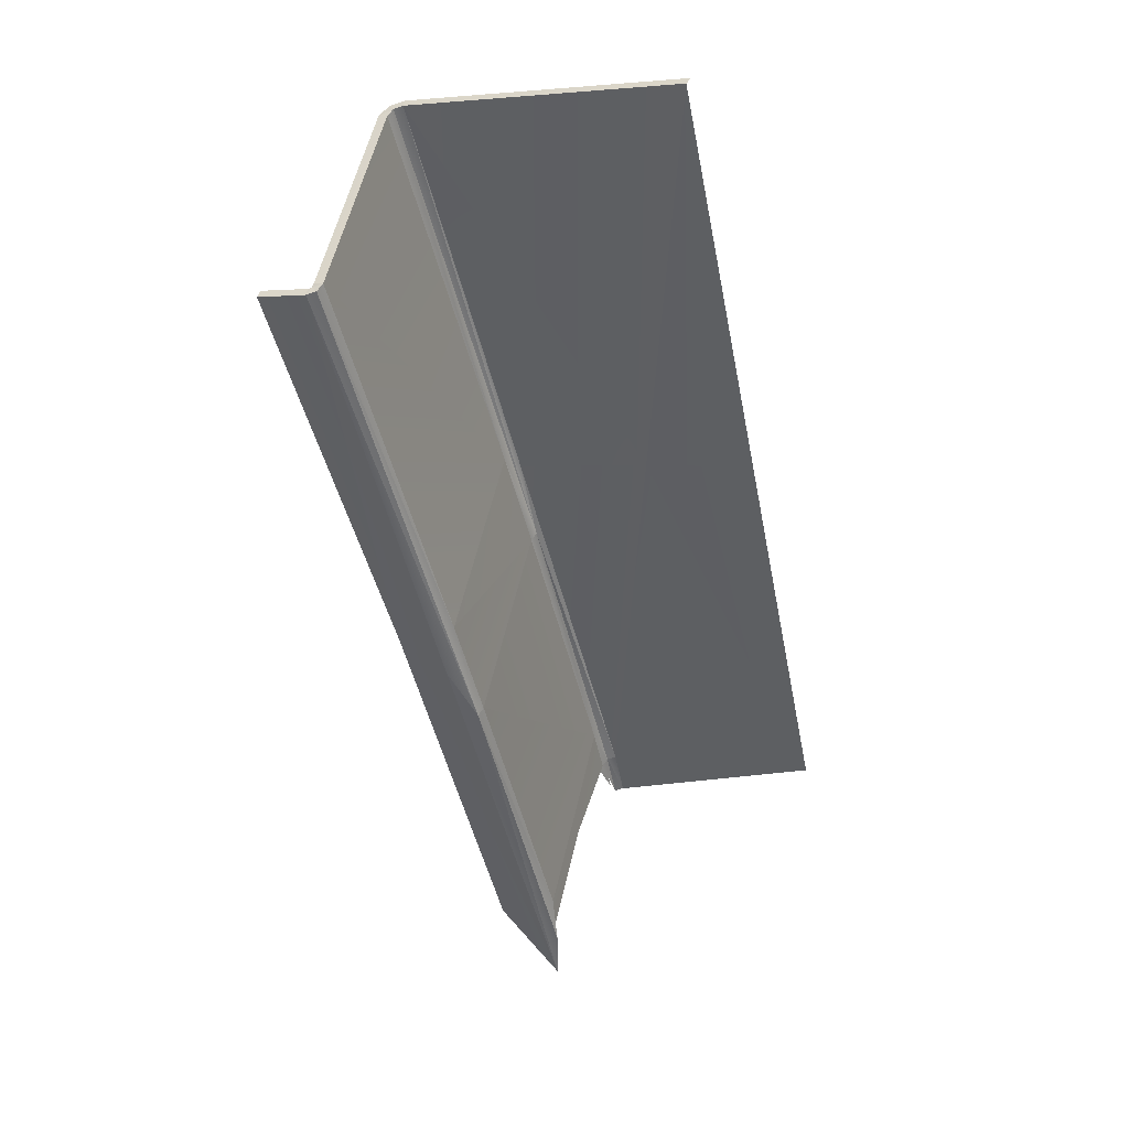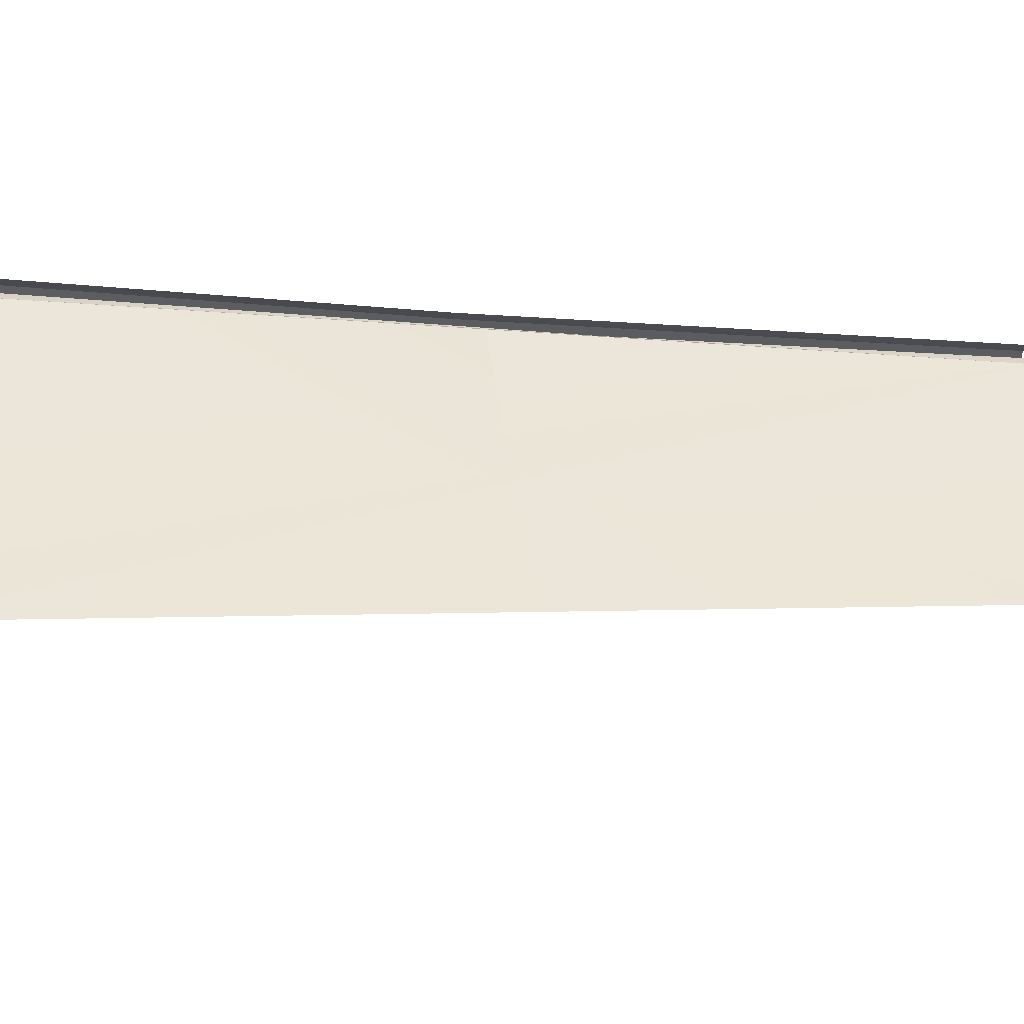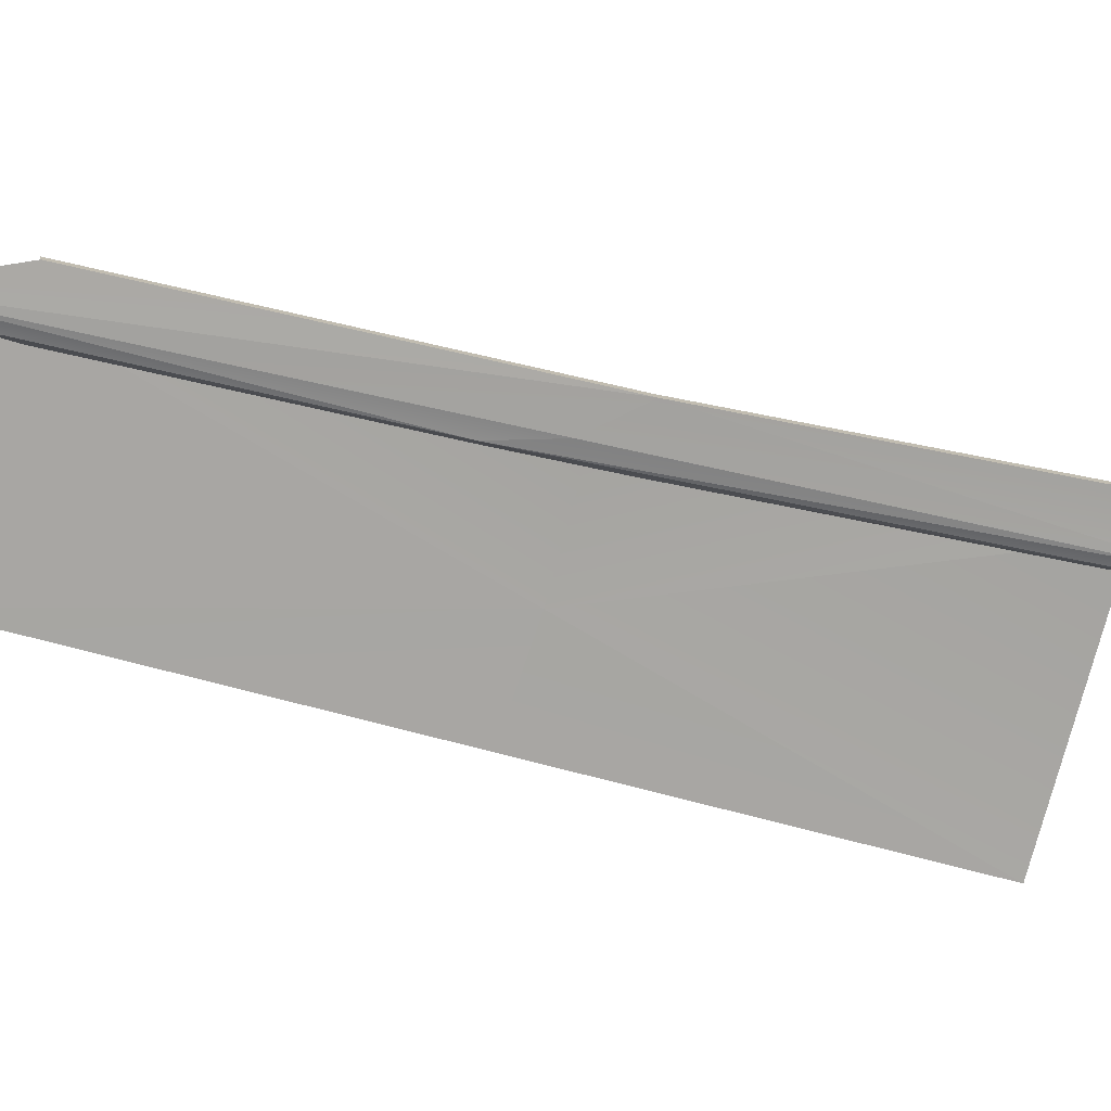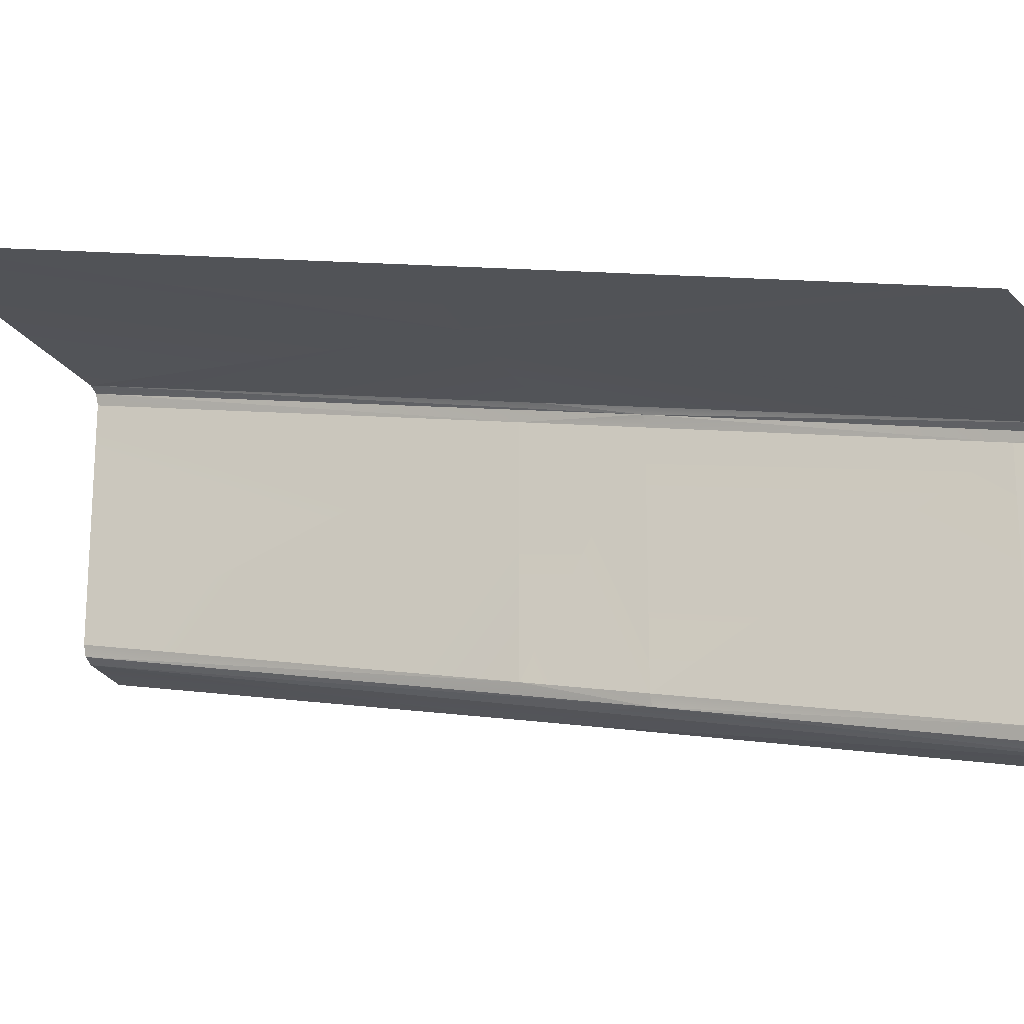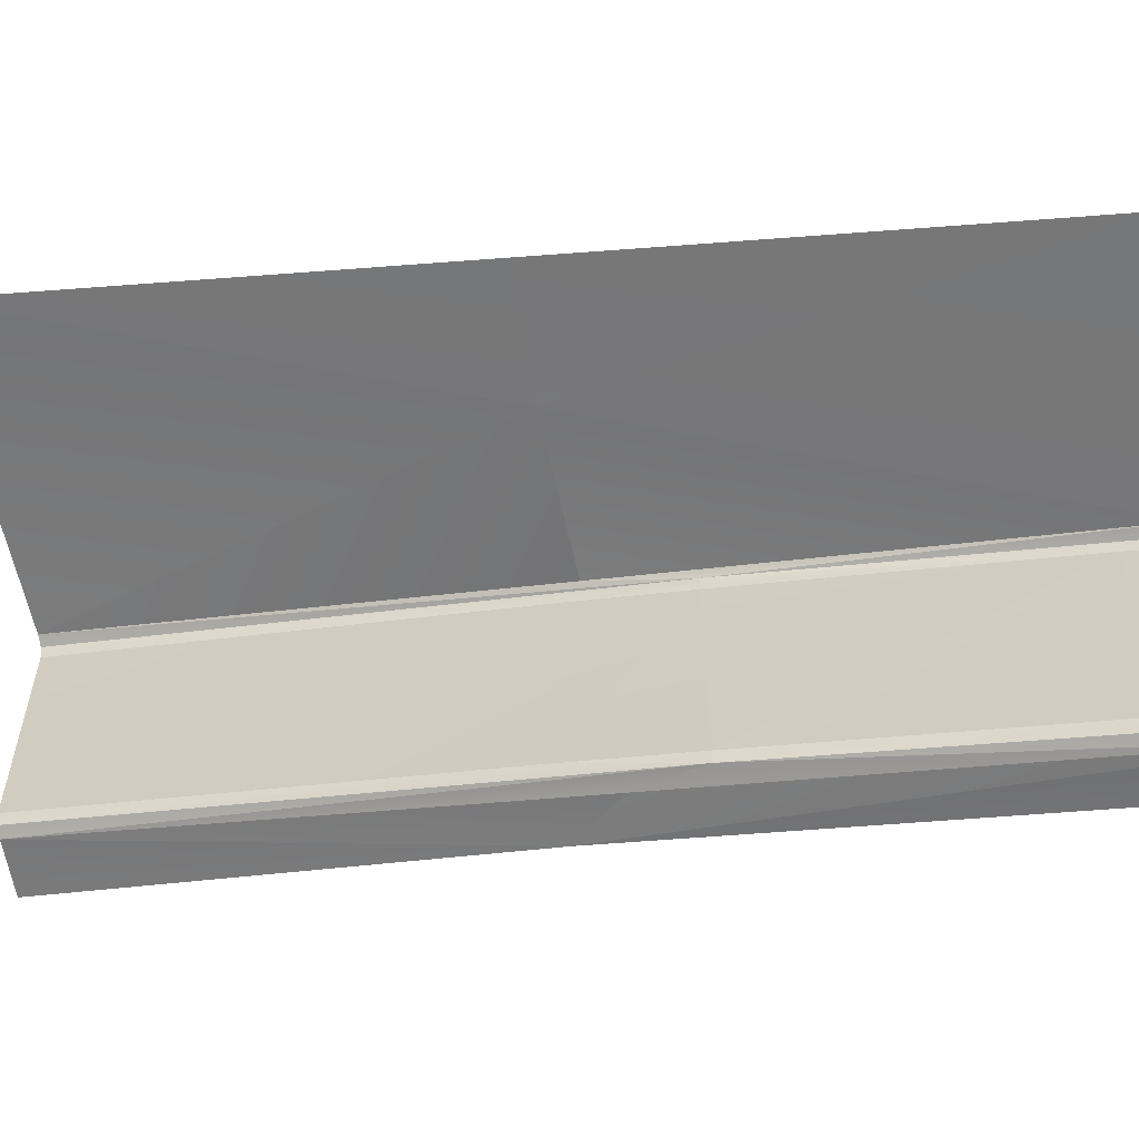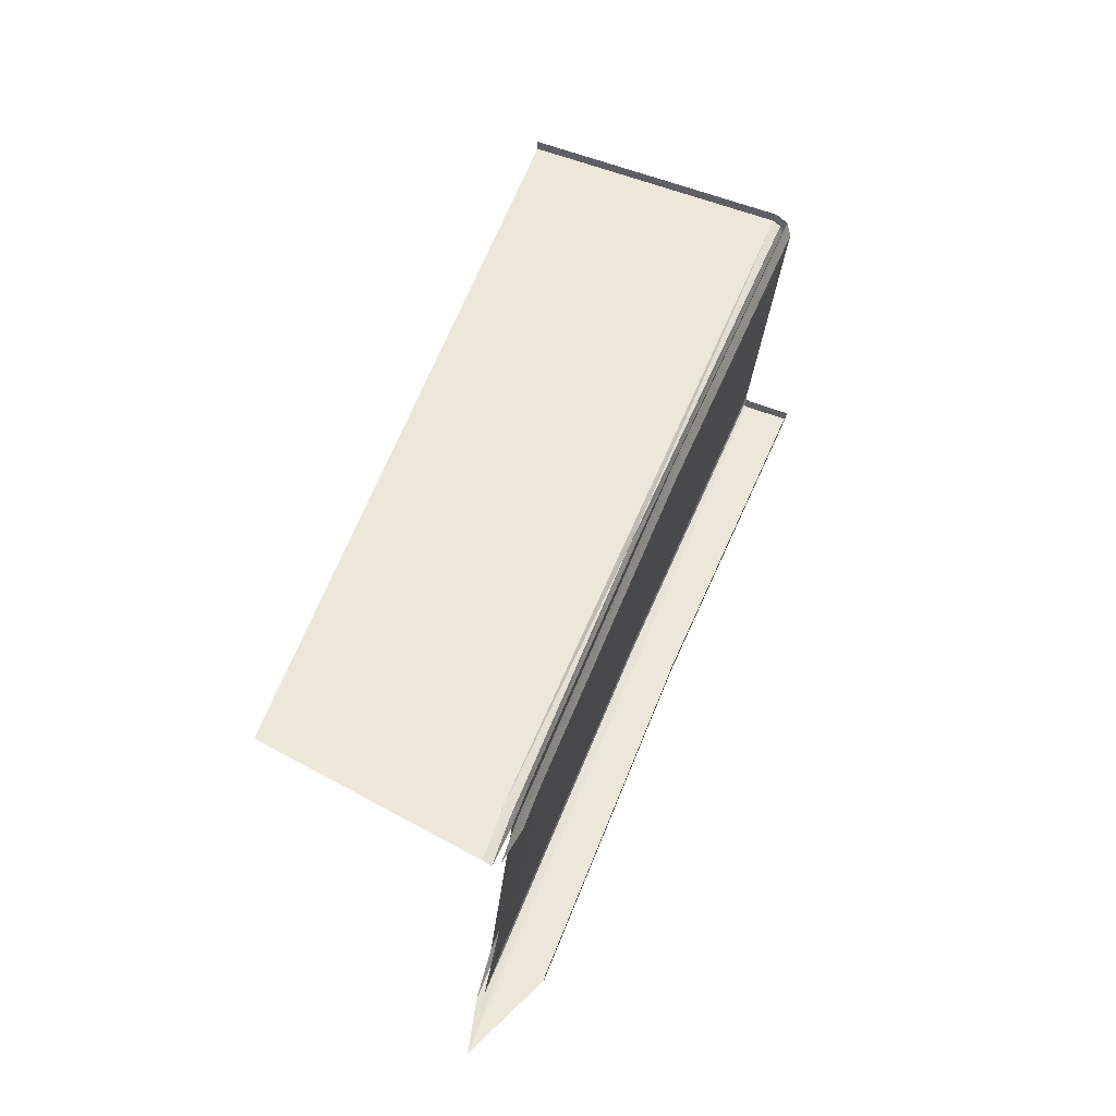
<metadata>
{"format":"obj","ext":"obj","renderer":"f3d","projection":"perspective","resolution":1024,"background":"white","views":[{"elev":55.0,"azim":-167.4,"up":"+Y"},{"elev":53.1,"azim":-114.8,"up":"+Z"},{"elev":-78.4,"azim":57.6,"up":"+Z"},{"elev":-22.7,"azim":-83.2,"up":"+Z"},{"elev":-61.6,"azim":-94.5,"up":"+Z"},{"elev":-52.6,"azim":-10.1,"up":"+Y"}]}
</metadata>
<code>
o LM_L_LPC1_Ramp
v 202.3 373.1 -69.1
v 205.2 372.6 -70.35
v 209.2 388.2 -66.35
v 207.3 371.5 -68.09
v 211.3 387 -64.1
v 213.5 386.9 -68.74
v 206.4 388.9 -65.11
v 202.3 373.1 -69.1
v 209.2 388.2 -66.35
v 209.2 388.2 -66.35
v 205.2 372.6 -70.35
v 210.4 387.9 -69.36
v 202.3 373.1 -69.1
v 206.4 388.9 -65.11
v 135 406.1 -65.11
v 217.7 401.2 -64.98
v 213.5 386.9 -68.74
v 211.3 387 -64.1
v 209.2 388.2 -66.35
v 210.4 387.9 -69.36
v 214.7 402.3 -65.61
v 206.4 388.9 -65.11
v 209.2 388.2 -66.35
v 241.5 490.9 -41.43
v 214.7 402.3 -65.61
v 241.5 490.9 -41.43
v 209.2 388.2 -66.35
v 217.7 401.2 -64.98
v 211.3 387 -64.1
v 254.3 522.4 -31.13
v 206.4 388.9 -65.11
v 205.2 530.6 -33.54
v 135 406.1 -65.11
v 213.5 386.9 -68.74
v 217.7 401.2 -64.98
v 217.7 401.2 -134.9
v 214.7 402.3 -65.61
v 210.4 387.9 -69.36
v 214.7 402.3 -135.5
v 206.4 388.9 -65.11
v 241.5 490.9 -41.43
v 248.6 517.3 -33.54
v 214.7 402.3 -65.61
v 242.6 490.5 -44.44
v 241.5 490.9 -41.43
v 213.5 386.9 -138.6
v 213.5 386.9 -68.74
v 217.7 401.2 -134.9
v 248.6 517.3 -33.54
v 205.2 530.6 -33.54
v 206.4 388.9 -65.11
v 217.7 401.2 -64.98
v 254.3 522.4 -31.13
v 256.4 522.2 -35.78
v 205.2 530.6 -33.54
v 169.5 539.2 -33.54
v 135 406.1 -65.11
v 241.5 490.9 -41.43
v 242.6 490.5 -44.44
v 253.4 523.3 -36.4
v 242.6 490.5 -44.44
v 214.7 402.3 -65.61
v 242.6 490.5 -114.3
v 214.7 402.3 -65.61
v 214.7 402.3 -135.5
v 242.6 490.5 -114.3
v 217.9 400.7 -136.3
v 213.5 386.9 -138.6
v 217.7 401.2 -134.9
v 217.7 401.2 -134.9
v 217.7 401.2 -64.98
v 256.4 522.2 -105.7
v 217.7 401.2 -64.98
v 256.4 522.2 -35.78
v 256.4 522.2 -105.7
v 211.6 387.5 -142.3
v 210.3 371 -147.7
v 243.8 490.2 -117.4
v 241.5 490.9 -41.43
v 290.8 645.7 -1.978
v 248.6 517.3 -33.54
v 214.7 402.3 -135.5
v 211.6 387.5 -142.3
v 243.8 490.2 -117.4
v 253.4 523.3 -36.4
v 293.6 644.9 -3.224
v 241.5 490.9 -41.43
v 242.6 490.5 -44.44
v 253.4 523.3 -106.3
v 253.4 523.3 -36.4
v 270.7 517.6 -111.2
v 210.3 371 -147.7
v 231.9 396.6 -140.4
v 248.6 517.3 -33.54
v 290.8 645.7 -1.978
v 205.2 530.6 -33.54
v 256.4 522.2 -35.78
v 254.3 522.4 -31.13
v 297.7 643.3 -5.524
v 231.8 395.8 -137.2
v 270.6 516.8 -108
v 231.9 396.6 -140.4
v 217.7 401.2 -134.9
v 256.6 521.7 -107.1
v 217.9 400.7 -136.3
v 204 672.3 -1.978
v 169.5 539.2 -33.54
v 205.2 530.6 -33.54
v 214.7 402.3 -135.5
v 243.8 490.2 -117.4
v 242.6 490.5 -114.3
v 243.8 490.2 -117.4
v 210.3 371 -147.7
v 254.5 507.2 -114.1
v 242.6 490.5 -44.44
v 242.6 490.5 -114.3
v 253.4 523.3 -106.3
v 241.5 490.9 -41.43
v 293.6 644.9 -3.224
v 290.8 645.7 -1.978
v 210.3 371 -147.7
v 270.7 517.6 -111.2
v 254.5 507.2 -114.1
v 254.3 522.4 -31.13
v 295.5 643.6 -0.8864
v 297.7 643.3 -5.524
v 253.4 523.3 -36.4
v 294.7 644.5 -6.233
v 293.6 644.9 -3.224
v 217.7 401.2 -134.9
v 256.4 522.2 -105.7
v 256.6 521.7 -107.1
v 270.6 516.8 -108
v 270.7 517.6 -111.2
v 231.9 396.6 -140.4
v 290.8 645.7 -1.978
v 204 672.3 -1.978
v 205.2 530.6 -33.54
v 253.4 523.3 -106.3
v 242.6 490.5 -114.3
v 243.8 490.2 -117.4
v 295.5 643.6 -0.8864
v 291.2 644.8 1.163
v 293.6 644.9 -3.224
v 291.2 644.8 1.163
v 290.8 645.7 -1.978
v 293.6 644.9 -3.224
v 297.7 643.3 -5.524
v 295.5 643.6 -0.8864
v 293.6 644.9 -3.224
v 291.2 644.8 1.163
v 203.2 671.8 1.163
v 290.8 645.7 -1.978
v 294.7 644.5 -6.233
v 297.7 643.3 -5.524
v 293.6 644.9 -3.224
v 256.4 522.2 -35.78
v 297.7 643.3 -5.524
v 297.8 643.3 -75.61
v 256.4 522.2 -105.7
v 256.4 522.2 -35.78
v 297.8 643.3 -75.61
v 294.7 644.5 -6.233
v 253.4 523.3 -36.4
v 294.7 644.5 -76.14
v 253.4 523.3 -36.4
v 253.4 523.3 -106.3
v 294.7 644.5 -76.14
v 203.2 671.8 1.163
v 204 672.3 -1.978
v 290.8 645.7 -1.978
v 298.7 643.4 -80.52
v 243.8 490.2 -117.4
v 254.5 507.2 -114.1
v 253.4 523.3 -106.3
v 243.8 490.2 -117.4
v 295.9 644.2 -79.19
v 297.8 643.3 -75.61
v 297.7 643.3 -5.524
v 294.7 644.5 -6.233
v 270.6 516.8 -108
v 313.6 638.6 -77.8
v 270.7 517.6 -111.2
v 256.6 521.7 -107.1
v 256.4 522.2 -105.7
v 298 642.9 -77.03
v 270.7 517.6 -111.2
v 298.7 643.4 -80.52
v 254.5 507.2 -114.1
v 298.7 643.4 -80.52
v 295.9 644.2 -79.19
v 243.8 490.2 -117.4
v 294.7 644.5 -76.14
v 297.8 643.3 -75.61
v 294.7 644.5 -6.233
v 256.4 522.2 -105.7
v 297.8 643.3 -75.61
v 298 642.9 -77.03
v 313.6 638.6 -77.8
v 313.7 639.3 -81
v 270.7 517.6 -111.2
v 253.4 523.3 -106.3
v 295.9 644.2 -79.19
v 294.7 644.5 -76.14
v 270.7 517.6 -111.2
v 313.7 639.3 -81
v 298.7 643.4 -80.52
v 298 642.9 -77.03
v 297.8 643.3 -75.61
v 294.7 644.5 -76.14
v 313.6 638.6 -77.8
v 299.2 642.5 -77.4
v 313.7 639.3 -81
v 295.9 644.2 -79.19
v 298 642.9 -77.03
v 294.7 644.5 -76.14
v 299.2 642.5 -77.4
v 298 642.9 -77.03
v 298.7 643.4 -80.52
v 299.2 642.5 -77.4
v 298.7 643.4 -80.52
v 313.7 639.3 -81
v 298 642.9 -77.03
v 295.9 644.2 -79.19
v 298.7 643.4 -80.52
f 3 2 1
f 6 5 4
f 9 8 7
f 12 11 10
f 15 14 13
f 18 17 16
f 21 20 19
f 24 23 22
f 27 26 25
f 30 29 28
f 33 32 31
f 36 35 34
f 39 38 37
f 42 41 40
f 45 44 43
f 48 47 46
f 51 50 49
f 54 53 52
f 57 56 55
f 60 59 58
f 63 62 61
f 66 65 64
f 69 68 67
f 72 71 70
f 75 74 73
f 78 77 76
f 81 80 79
f 84 83 82
f 87 86 85
f 90 89 88
f 93 92 91
f 96 95 94
f 99 98 97
f 102 101 100
f 105 104 103
f 108 107 106
f 111 110 109
f 114 113 112
f 117 116 115
f 120 119 118
f 123 122 121
f 126 125 124
f 129 128 127
f 132 131 130
f 135 134 133
f 138 137 136
f 141 140 139
f 144 143 142
f 147 146 145
f 150 149 148
f 153 152 151
f 156 155 154
f 159 158 157
f 162 161 160
f 165 164 163
f 168 167 166
f 171 170 169
f 174 173 172
f 177 176 175
f 180 179 178
f 183 182 181
f 186 185 184
f 189 188 187
f 192 191 190
f 195 194 193
f 198 197 196
f 201 200 199
f 204 203 202
f 207 206 205
f 210 209 208
f 213 212 211
f 216 215 214
f 219 218 217
f 222 221 220
f 225 224 223

</code>
